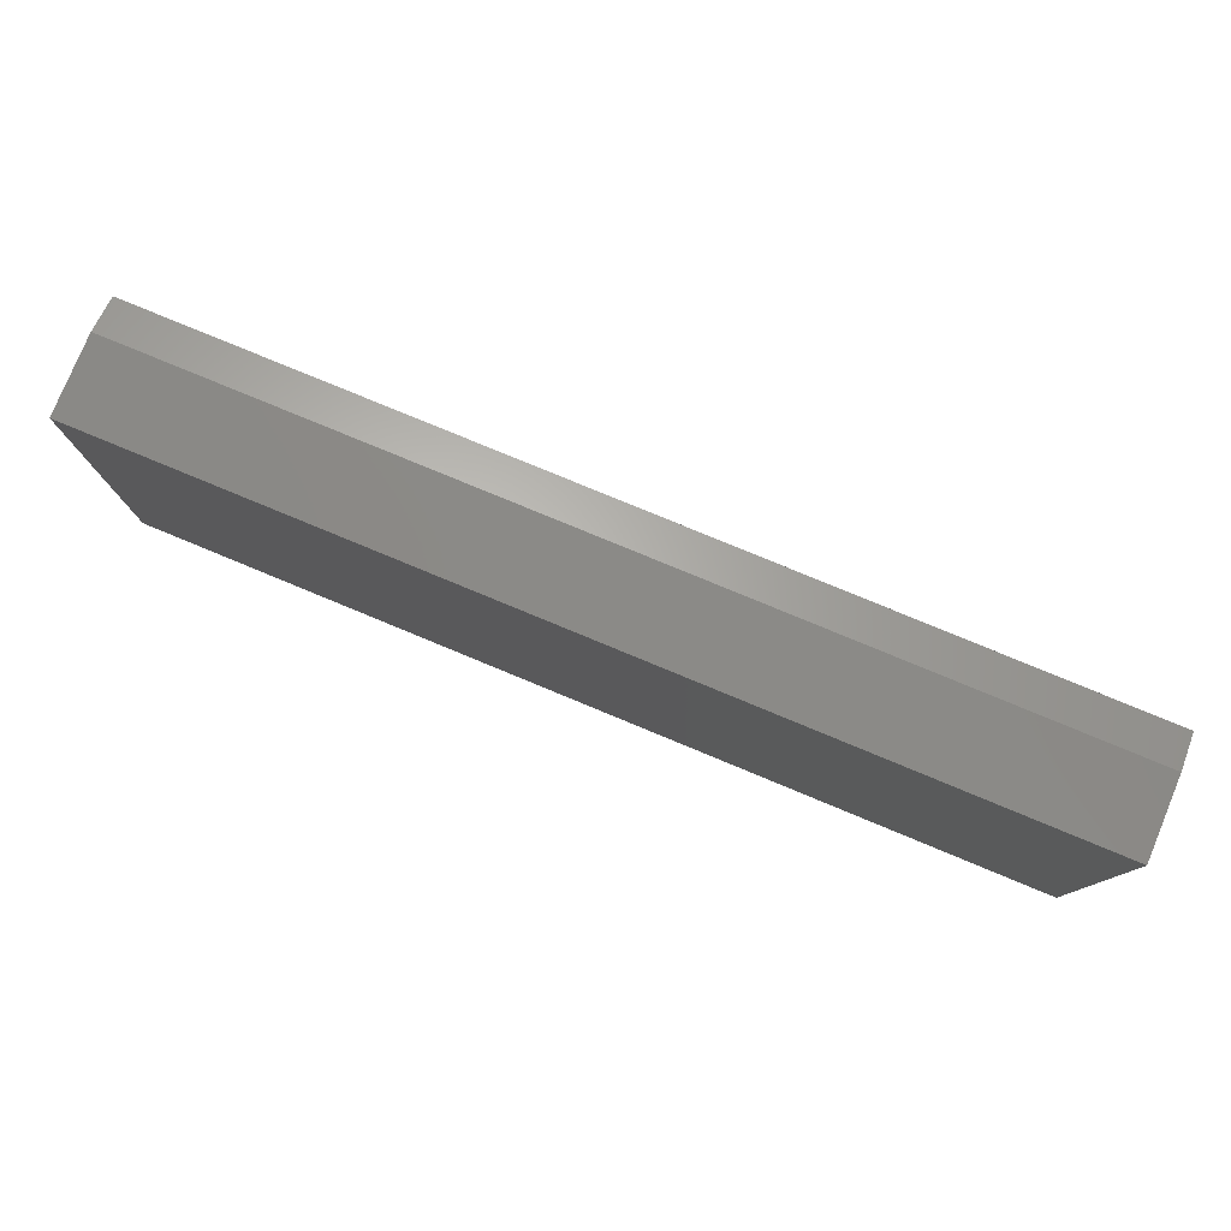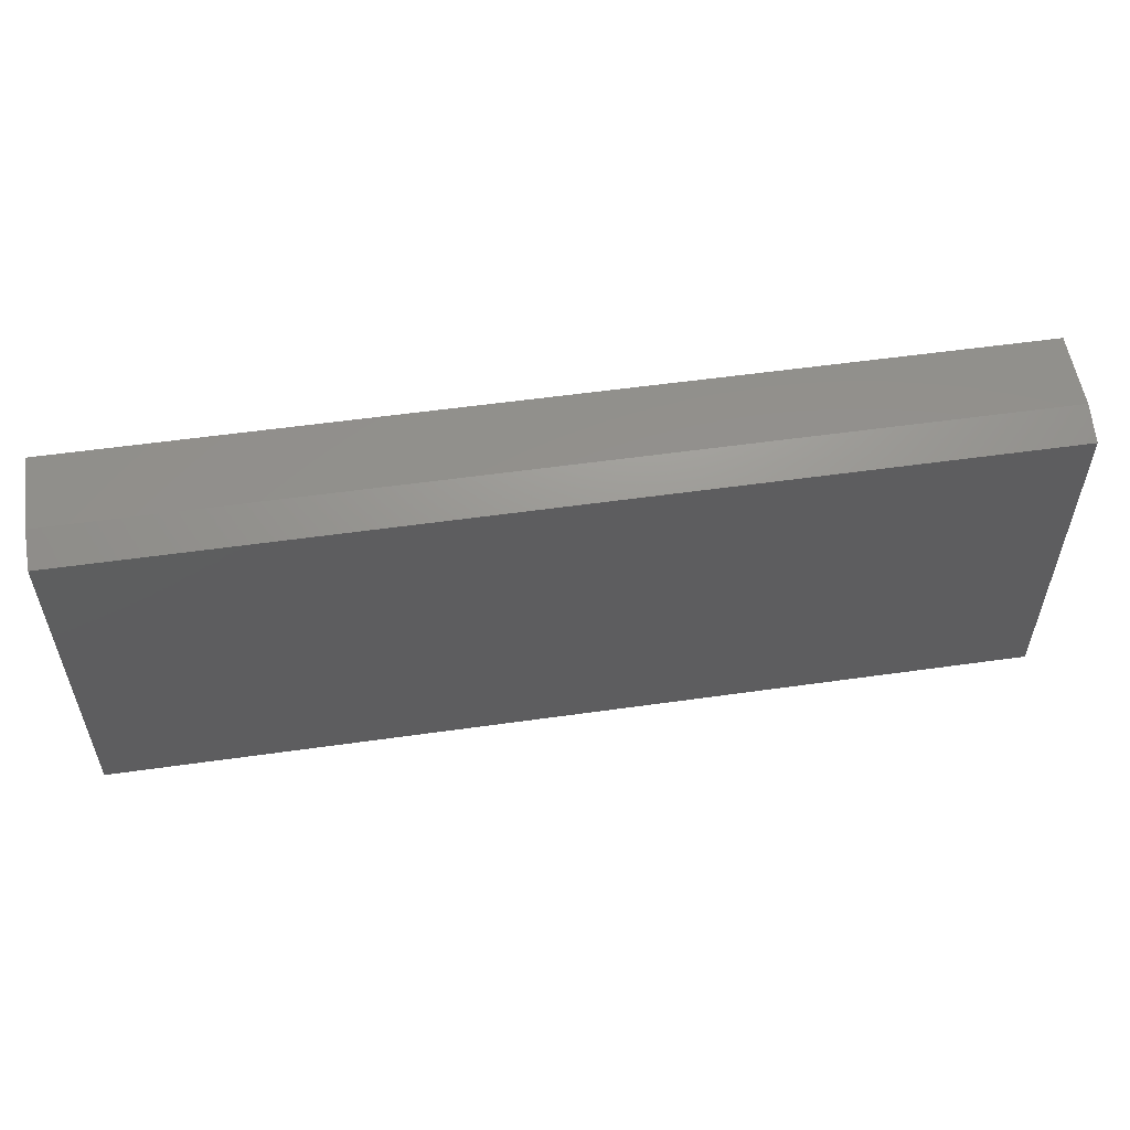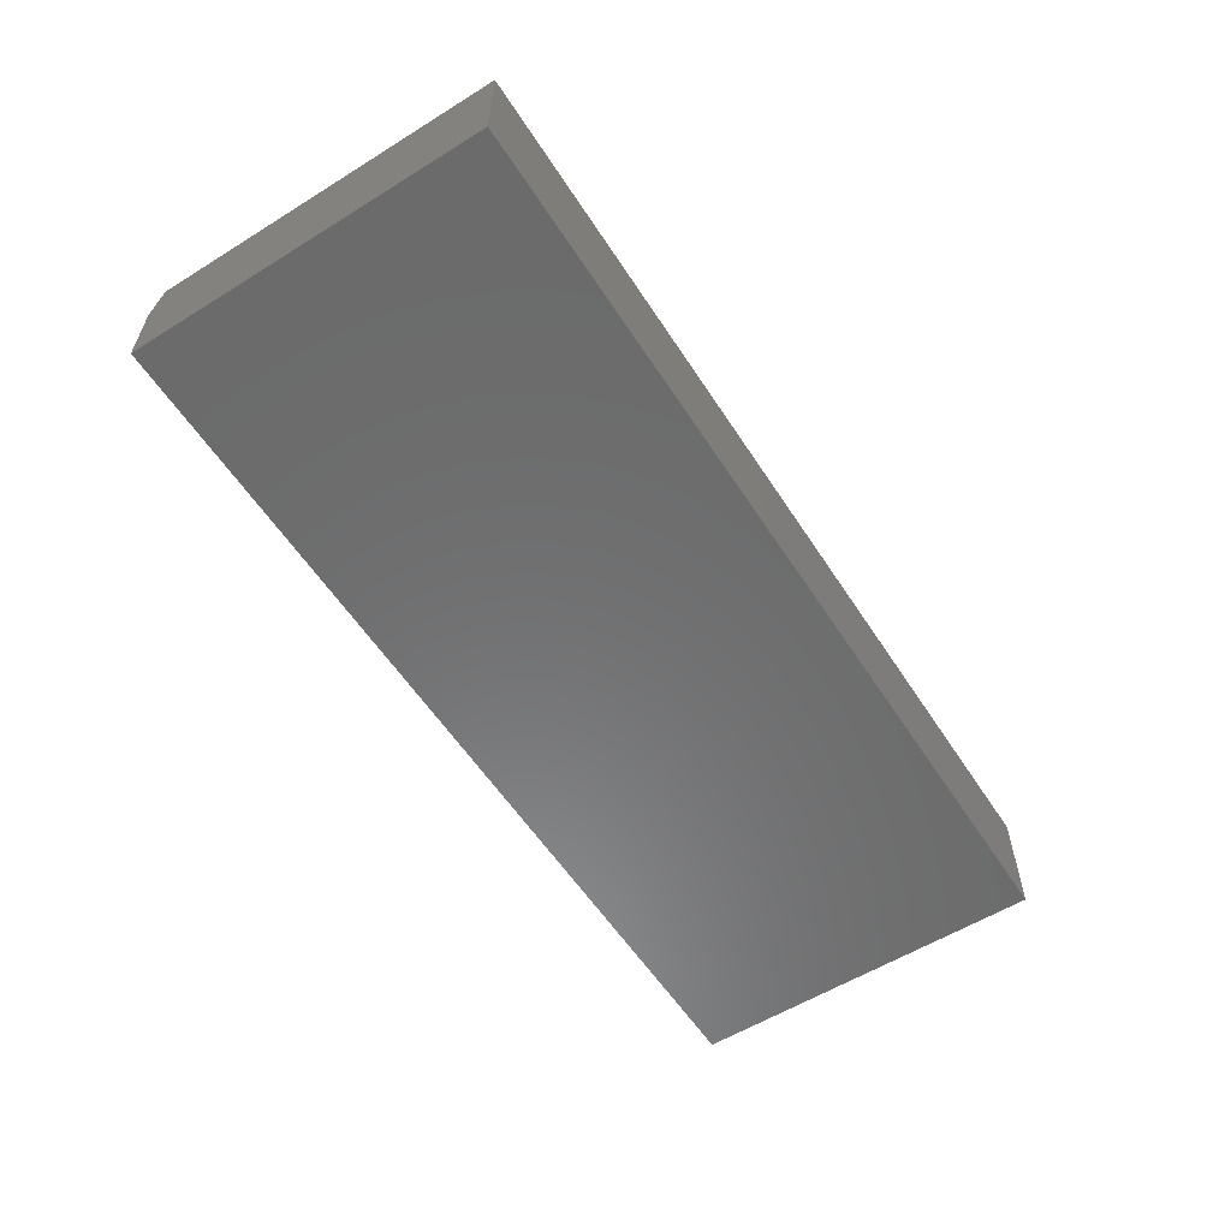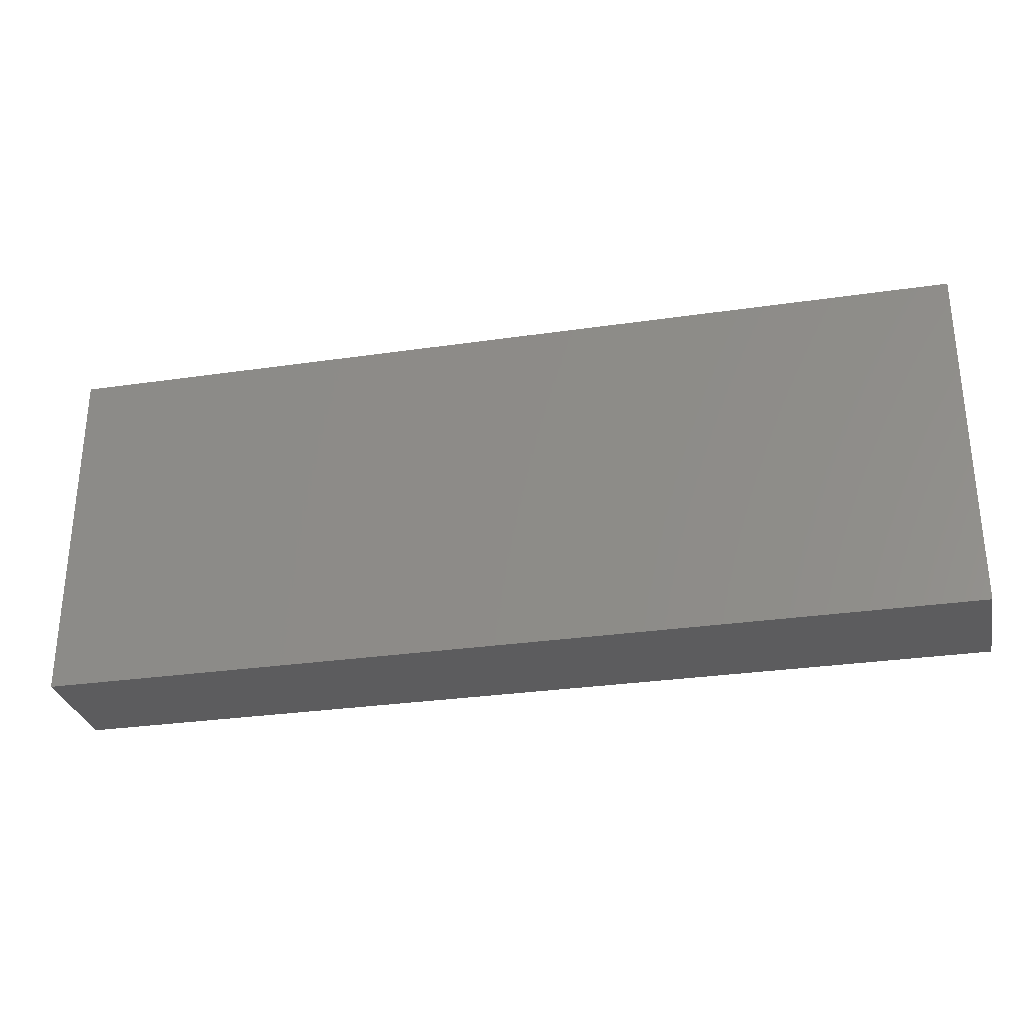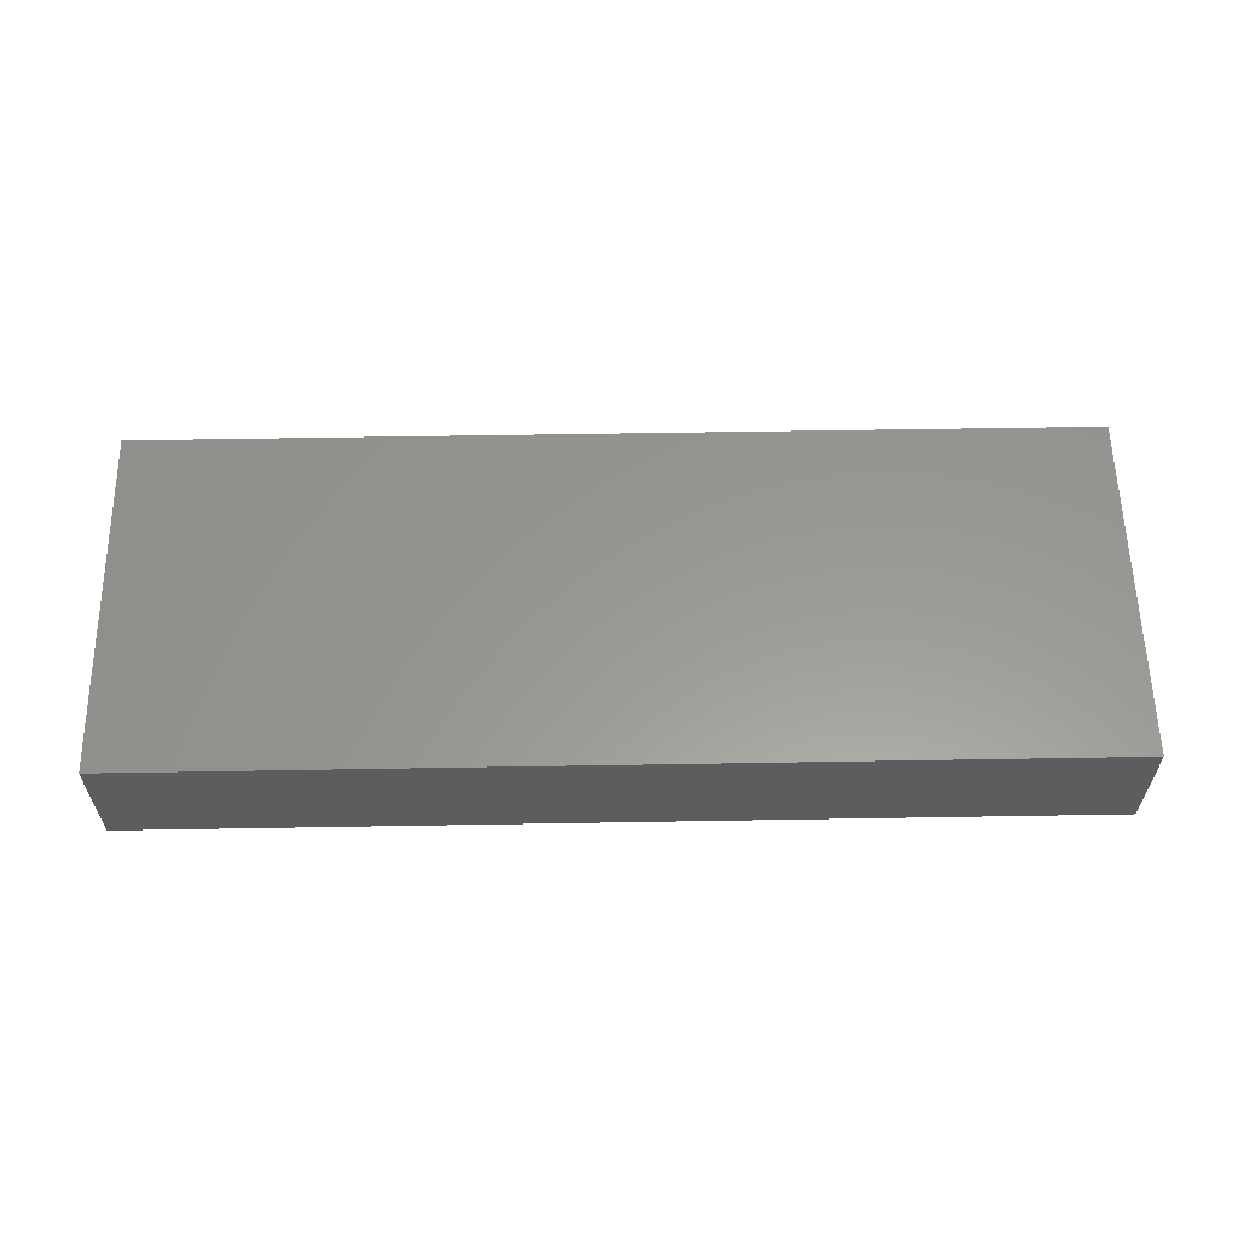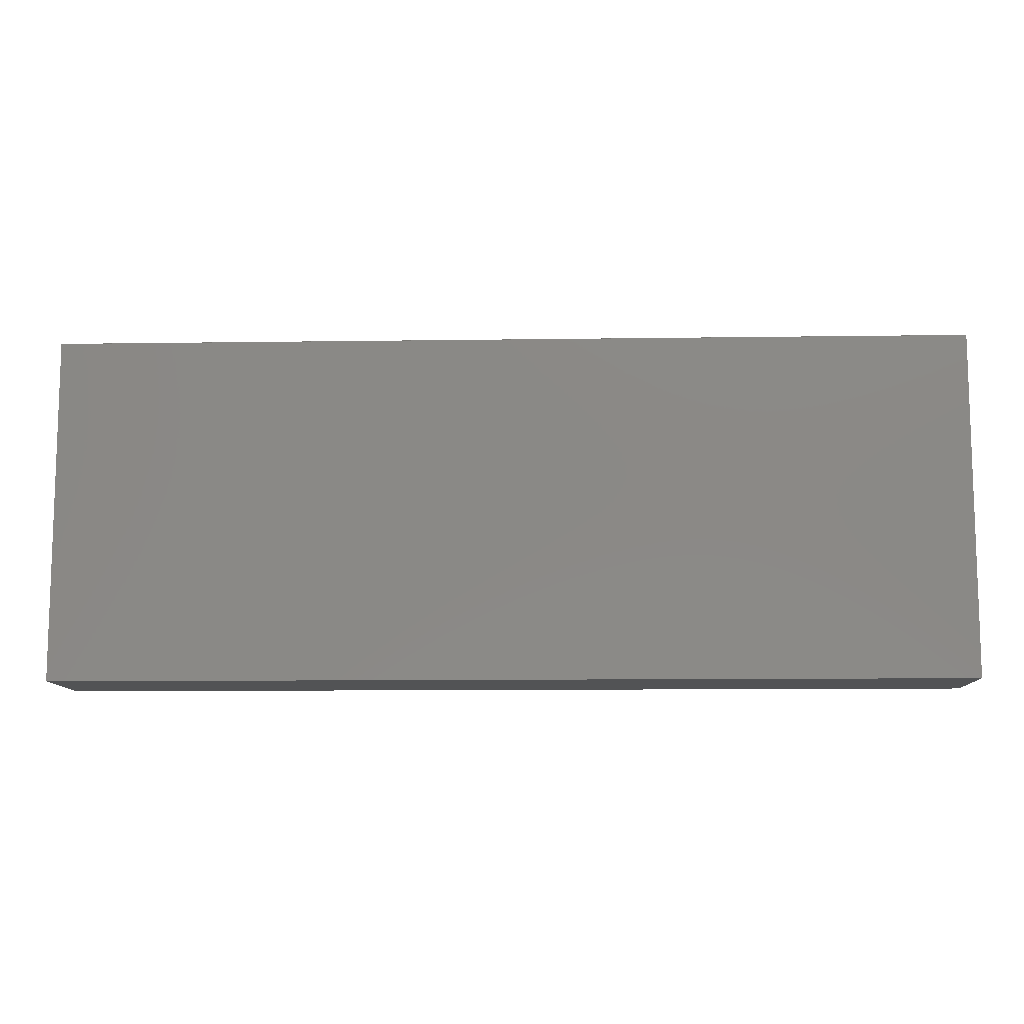
<metadata>
{"format":"stl","ext":"stl","renderer":"f3d","projection":"perspective","resolution":1024,"background":"white","views":[{"elev":78.9,"azim":-157.5,"up":"+Y"},{"elev":55.0,"azim":-8.5,"up":"+Y"},{"elev":-57.6,"azim":-57.3,"up":"+Z"},{"elev":-29.7,"azim":-167.9,"up":"+Y"},{"elev":59.1,"azim":-1.0,"up":"+Z"},{"elev":-10.5,"azim":2.1,"up":"+Y"}]}
</metadata>
<code>
# stl→obj: 10 verts, 16 faces
v -0.6646 -0.6568 0.1719
v 0.735 -0.6568 0.1719
v -0.6646 -0.1307 0.1719
v 0.735 -0.1307 0.1719
v -0.6646 -0.6568 0
v -0.6646 -0.115 0
v -0.6646 -0.115 0.1172
v 0.735 -0.115 0.1172
v 0.735 -0.115 0
v 0.735 -0.6568 0
f 1 2 3
f 3 2 4
f 5 1 6
f 6 1 3
f 6 3 7
f 8 9 7
f 7 9 6
f 2 10 4
f 4 10 9
f 4 9 8
f 3 4 7
f 7 4 8
f 5 6 10
f 10 6 9
f 1 5 2
f 2 5 10

</code>
